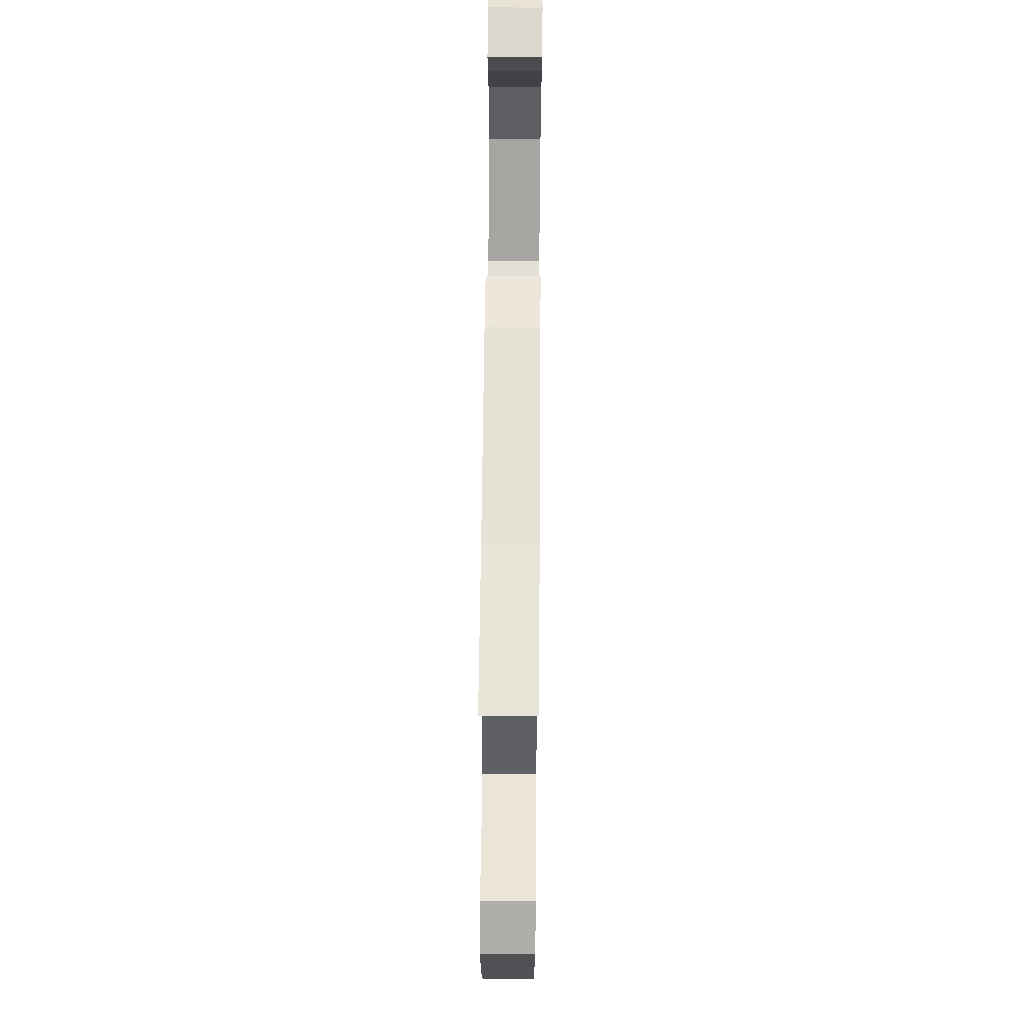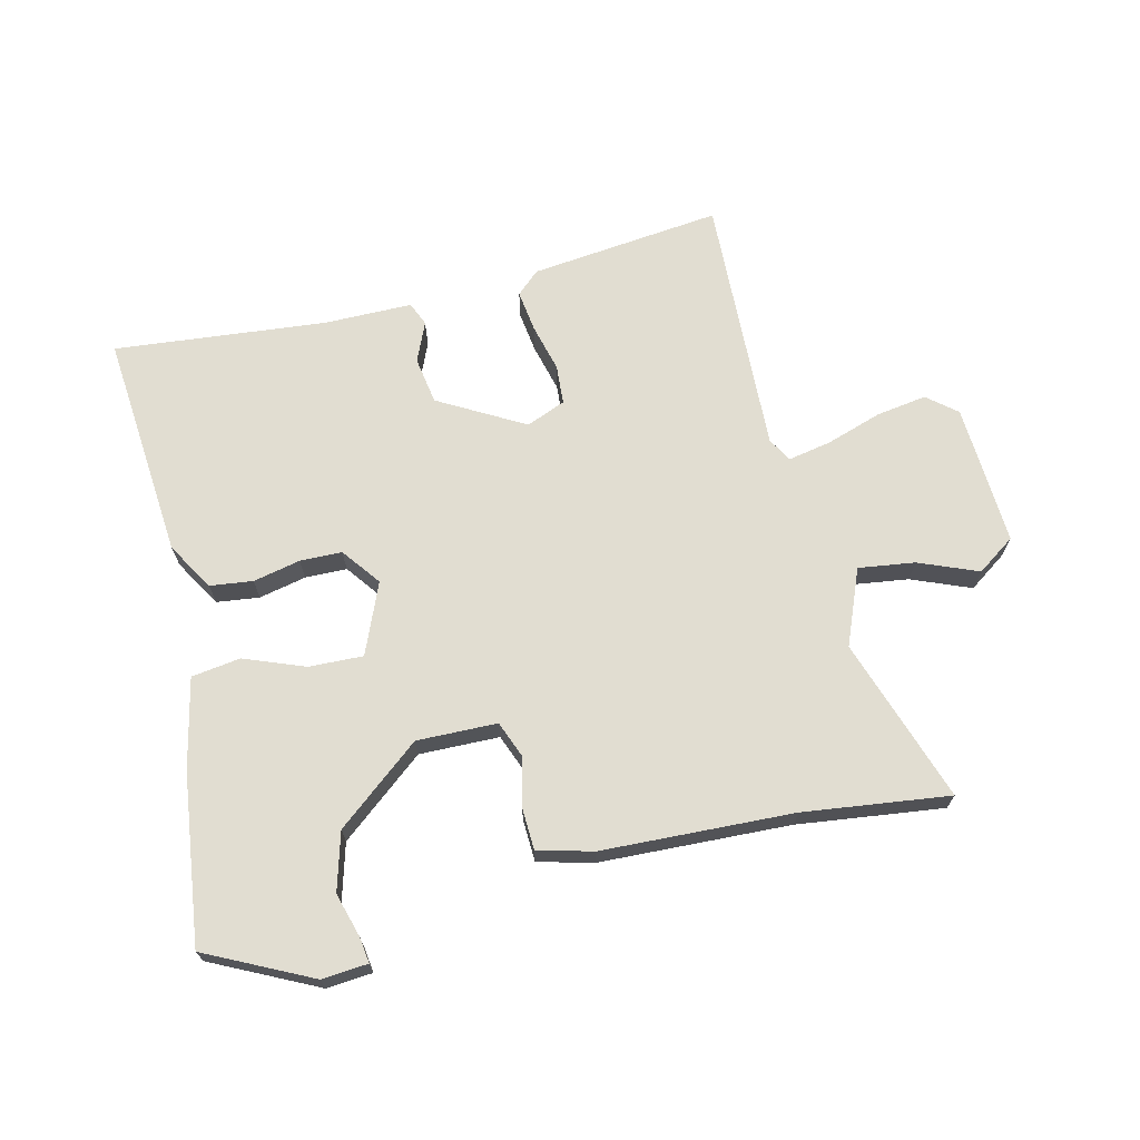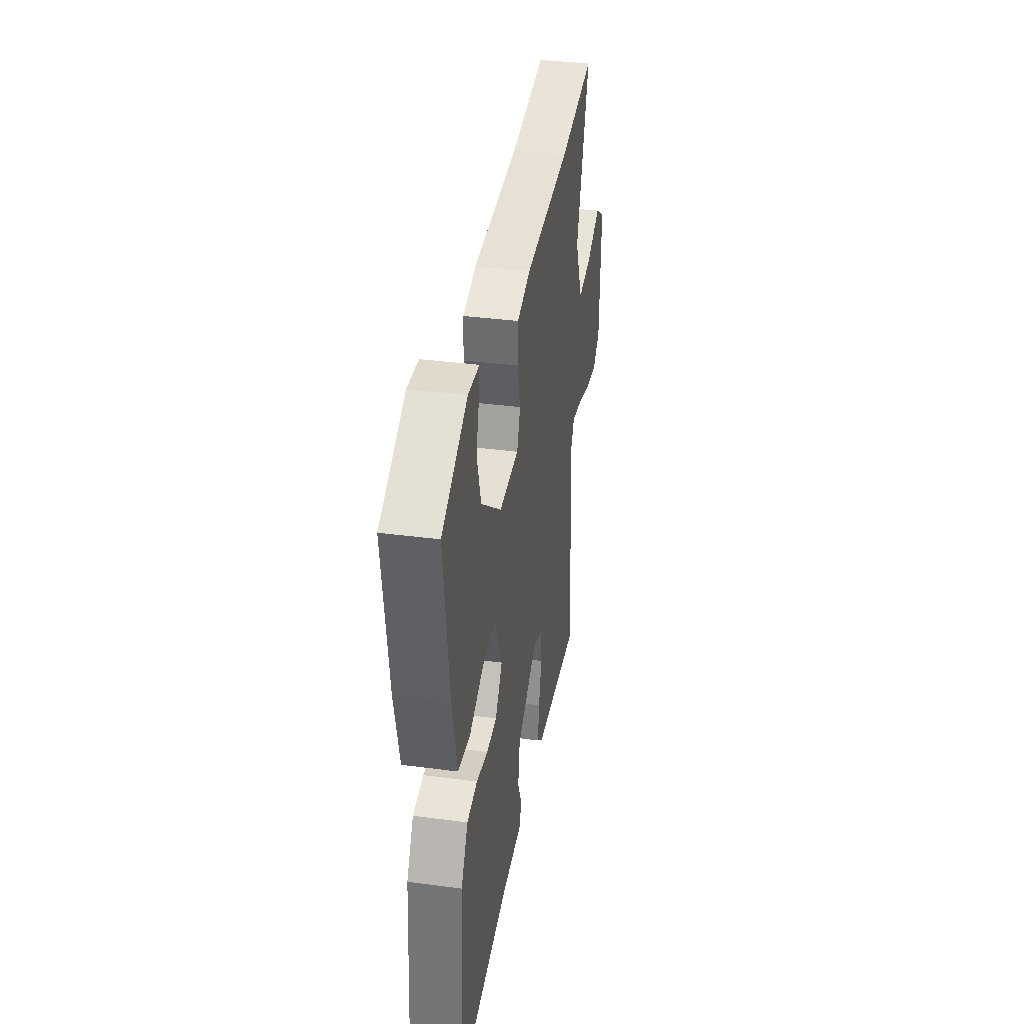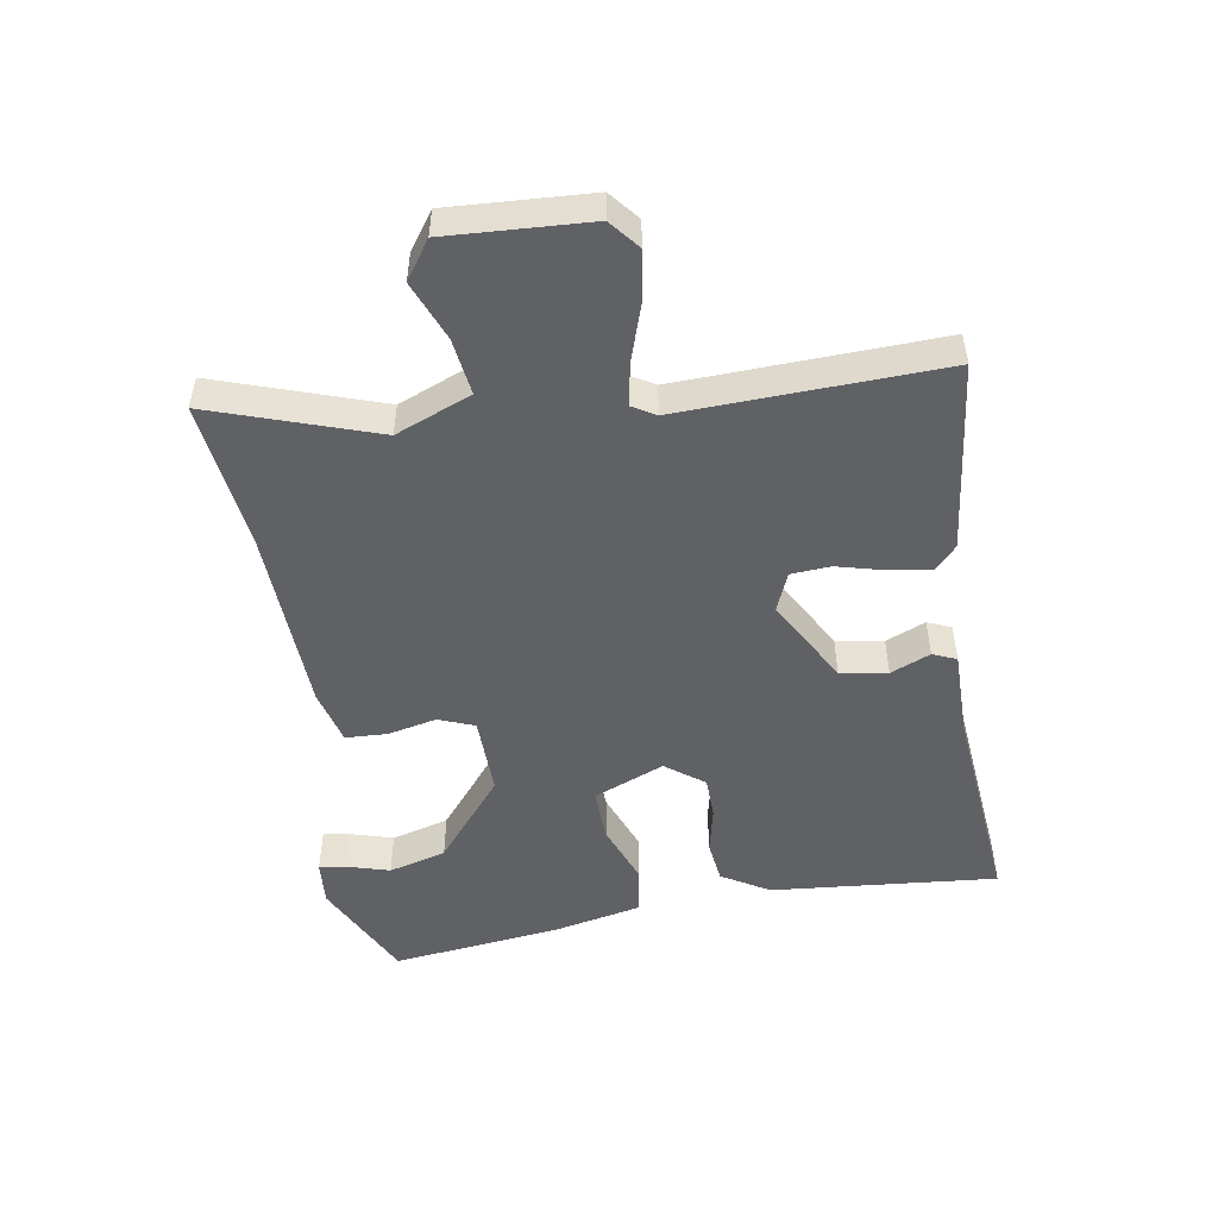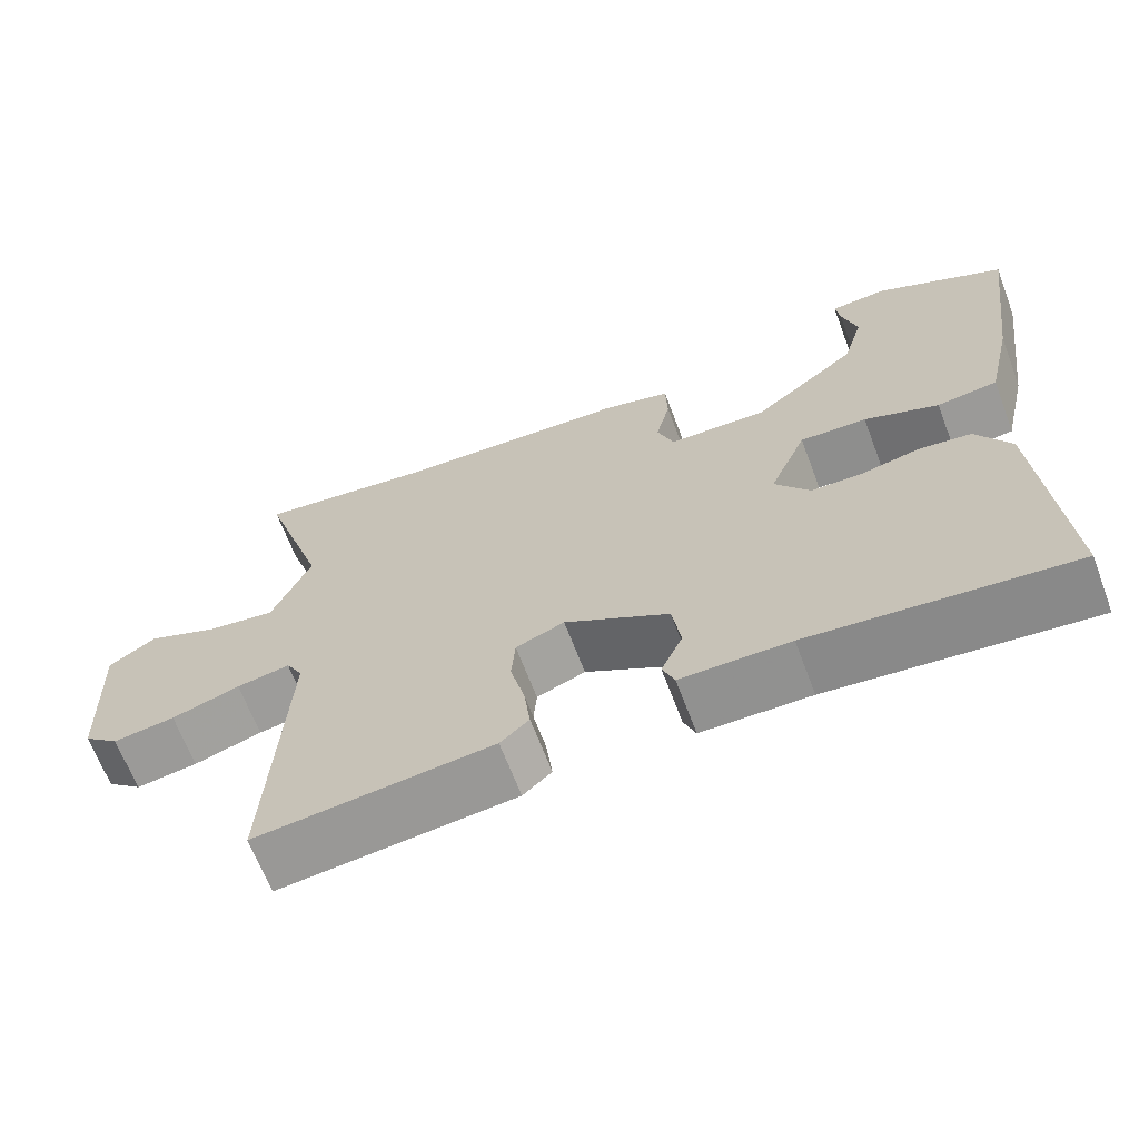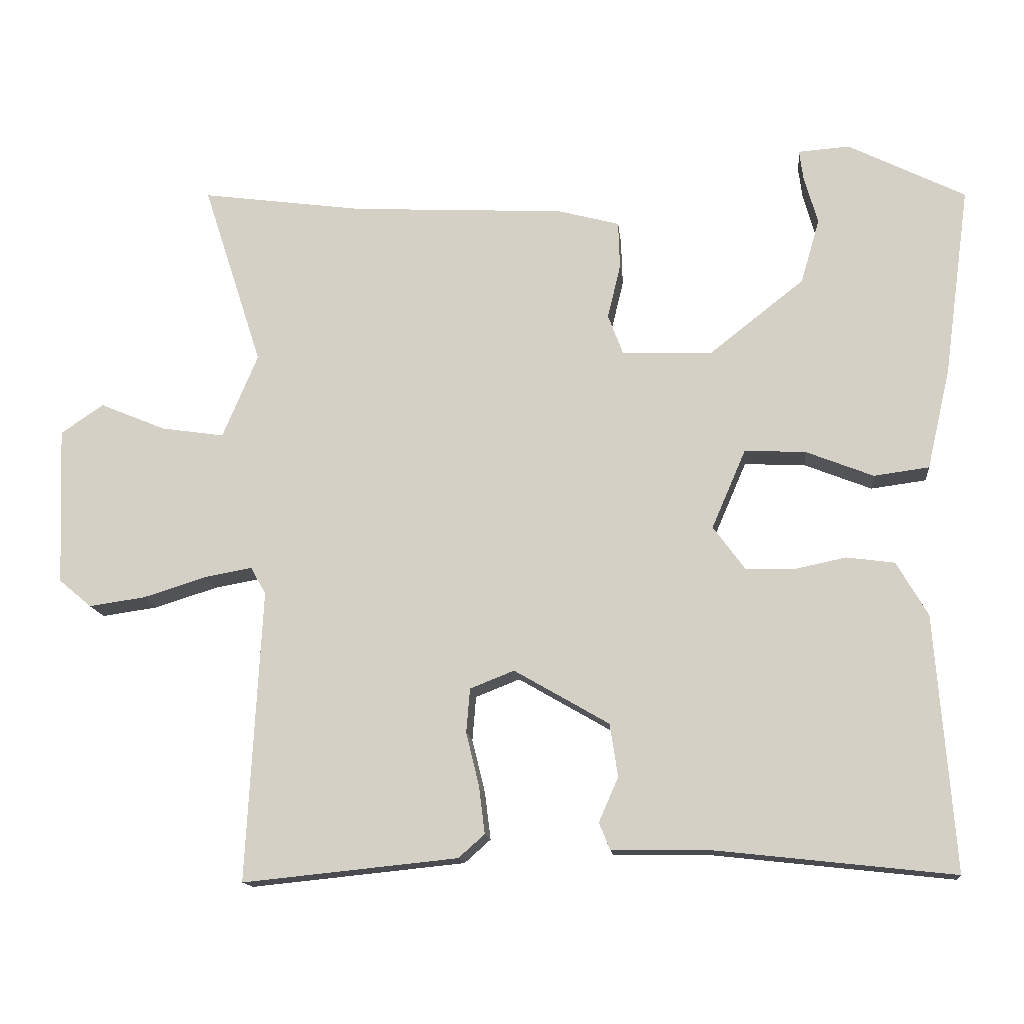
<metadata>
{"format":"obj","ext":"obj","renderer":"f3d","projection":"perspective","resolution":1024,"background":"white","views":[{"elev":68.1,"azim":90.5,"up":"+Z"},{"elev":68.8,"azim":-14.2,"up":"+Y"},{"elev":36.3,"azim":-80.2,"up":"+Z"},{"elev":-49.9,"azim":98.5,"up":"+Y"},{"elev":-66.2,"azim":-159.3,"up":"+Z"},{"elev":-14.2,"azim":-174.0,"up":"+Z"}]}
</metadata>
<code>
v 0.484 0.07 -0.497
v 0.187 0.07 -0.467
v 0.151 0.07 -0.435
v 0.159 0.07 -0.37
v 0.177 0.07 -0.296
v 0.172 0.07 -0.235
v 0.111 0.07 -0.211
v -0.02 0.07 -0.287
v -0.031 0.07 -0.36
v -0.004 0.07 -0.421
v -0.019 0.07 -0.458
v -0.156 0.07 -0.46
v -0.483 0.07 -0.496
v -0.457 0.07 -0.145
v -0.414 0.07 -0.071
v -0.348 0.07 -0.062
v -0.275 0.07 -0.077
v -0.21 0.07 -0.075
v -0.166 0.07 -0.015
v -0.213 0.07 0.094
v -0.297 0.07 0.09
v -0.39 0.07 0.053
v -0.466 0.07 0.063
v -0.498 0.07 0.201
v -0.534 0.07 0.463
v -0.373 0.07 0.544
v -0.302 0.07 0.539
v -0.307 0.07 0.499
v -0.326 0.07 0.431
v -0.3 0.07 0.342
v -0.169 0.07 0.239
v -0.045 0.07 0.243
v -0.024 0.07 0.299
v -0.042 0.07 0.374
v -0.04 0.07 0.439
v 0.045 0.07 0.462
v 0.34 0.07 0.478
v 0.565 0.07 0.509
v 0.483 0.07 0.255
v 0.532 0.07 0.139
v 0.619 0.07 0.152
v 0.71 0.07 0.19
v 0.769 0.07 0.15
v 0.76 0.07 -0.069
v 0.715 0.07 -0.107
v 0.637 0.07 -0.096
v 0.551 0.07 -0.069
v 0.484 0.07 -0.057
v 0.463 0.07 -0.094
v 0.484 0 -0.497
v 0.187 0 -0.467
v 0.151 0 -0.435
v 0.159 0 -0.37
v 0.177 0 -0.296
v 0.172 0 -0.235
v 0.111 0 -0.211
v -0.02 0 -0.287
v -0.031 0 -0.36
v -0.004 0 -0.421
v -0.019 0 -0.458
v -0.156 0 -0.46
v -0.483 0 -0.496
v -0.457 0 -0.145
v -0.414 0 -0.071
v -0.348 0 -0.062
v -0.275 0 -0.077
v -0.21 0 -0.075
v -0.166 0 -0.015
v -0.213 0 0.094
v -0.297 0 0.09
v -0.39 0 0.053
v -0.466 0 0.063
v -0.498 0 0.201
v -0.534 0 0.463
v -0.373 0 0.544
v -0.302 0 0.539
v -0.307 0 0.499
v -0.326 0 0.431
v -0.3 0 0.342
v -0.169 0 0.239
v -0.045 0 0.243
v -0.024 0 0.299
v -0.042 0 0.374
v -0.04 0 0.439
v 0.045 0 0.462
v 0.34 0 0.478
v 0.565 0 0.509
v 0.483 0 0.255
v 0.532 0 0.139
v 0.619 0 0.152
v 0.71 0 0.19
v 0.769 0 0.15
v 0.76 0 -0.069
v 0.715 0 -0.107
v 0.637 0 -0.096
v 0.551 0 -0.069
v 0.484 0 -0.057
v 0.463 0 -0.094
f 45 46 47
f 44 45 47
f 43 44 47
f 42 43 47
f 41 42 47
f 40 41 47 48
f 39 40 48 49
f 37 38 39
f 37 39 49
f 36 37 49
f 35 36 49
f 34 35 49
f 33 34 49
f 27 28 29
f 26 27 29
f 25 26 29
f 24 25 29
f 23 24 29
f 23 29 30
f 22 23 30
f 21 22 30
f 20 21 30 31
f 15 16 17
f 14 15 17
f 13 14 17
f 12 13 17
f 12 17 18
f 11 12 18
f 10 11 18
f 9 10 18
f 8 9 18 19
f 3 4 5
f 2 3 5
f 1 2 5
f 49 1 5
f 49 5 6
f 49 6 7
f 33 49 7
f 32 33 7
f 20 31 32
f 19 20 32
f 8 19 32
f 7 8 32
f 96 95 94
f 96 94 93
f 96 93 92
f 96 92 91
f 96 91 90
f 97 96 90 89
f 98 97 89 88
f 88 87 86
f 98 88 86
f 98 86 85
f 98 85 84
f 98 84 83
f 98 83 82
f 78 77 76
f 78 76 75
f 78 75 74
f 78 74 73
f 78 73 72
f 79 78 72
f 79 72 71
f 79 71 70
f 80 79 70 69
f 66 65 64
f 66 64 63
f 66 63 62
f 66 62 61
f 67 66 61
f 67 61 60
f 67 60 59
f 67 59 58
f 68 67 58 57
f 54 53 52
f 54 52 51
f 54 51 50
f 54 50 98
f 55 54 98
f 56 55 98
f 56 98 82
f 56 82 81
f 81 80 69
f 81 69 68
f 81 68 57
f 81 57 56
f 1 50 51 2
f 2 51 52 3
f 3 52 53 4
f 4 53 54 5
f 5 54 55 6
f 6 55 56 7
f 7 56 57 8
f 8 57 58 9
f 9 58 59 10
f 10 59 60 11
f 11 60 61 12
f 12 61 62 13
f 13 62 63 14
f 14 63 64 15
f 15 64 65 16
f 16 65 66 17
f 17 66 67 18
f 18 67 68 19
f 19 68 69 20
f 20 69 70 21
f 21 70 71 22
f 22 71 72 23
f 23 72 73 24
f 24 73 74 25
f 25 74 75 26
f 26 75 76 27
f 27 76 77 28
f 28 77 78 29
f 29 78 79 30
f 30 79 80 31
f 31 80 81 32
f 32 81 82 33
f 33 82 83 34
f 34 83 84 35
f 35 84 85 36
f 36 85 86 37
f 37 86 87 38
f 38 87 88 39
f 39 88 89 40
f 40 89 90 41
f 41 90 91 42
f 42 91 92 43
f 43 92 93 44
f 44 93 94 45
f 45 94 95 46
f 46 95 96 47
f 47 96 97 48
f 48 97 98 49
f 49 98 50 1

</code>
